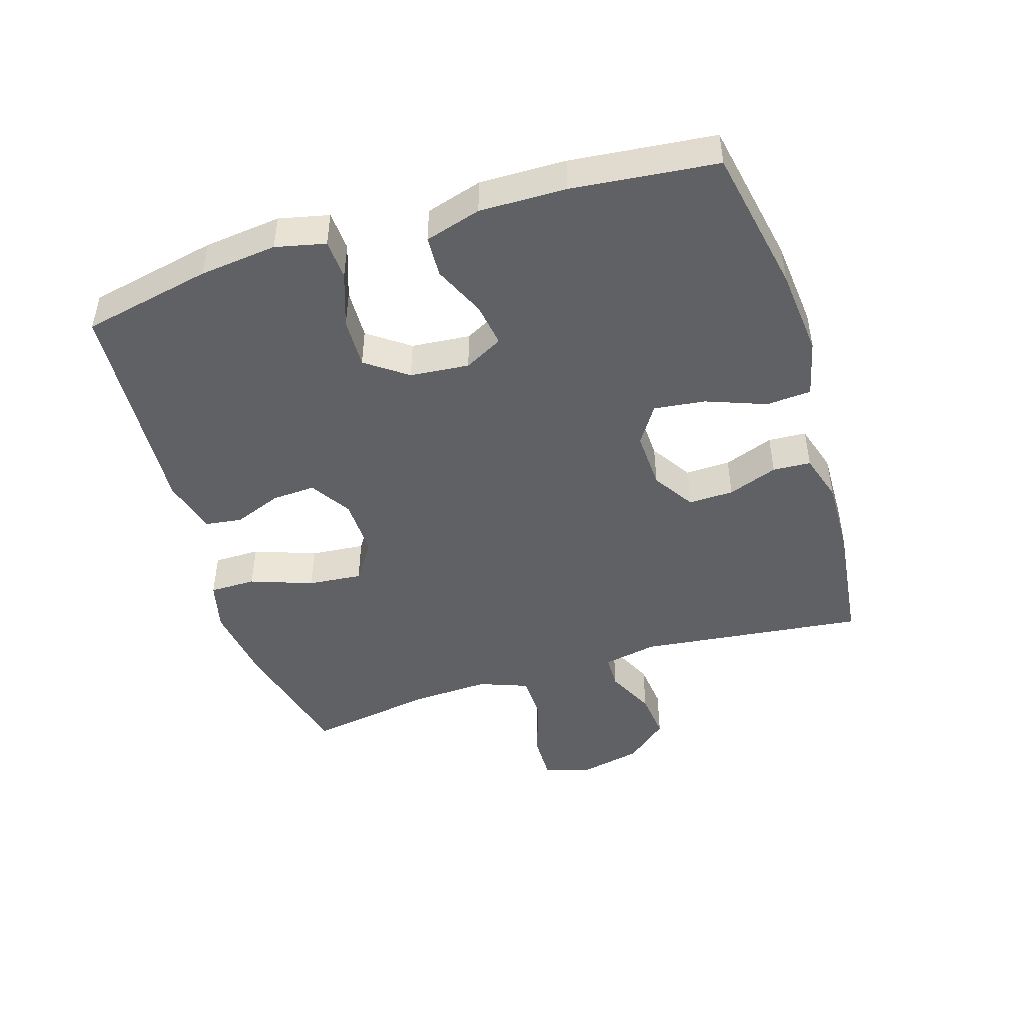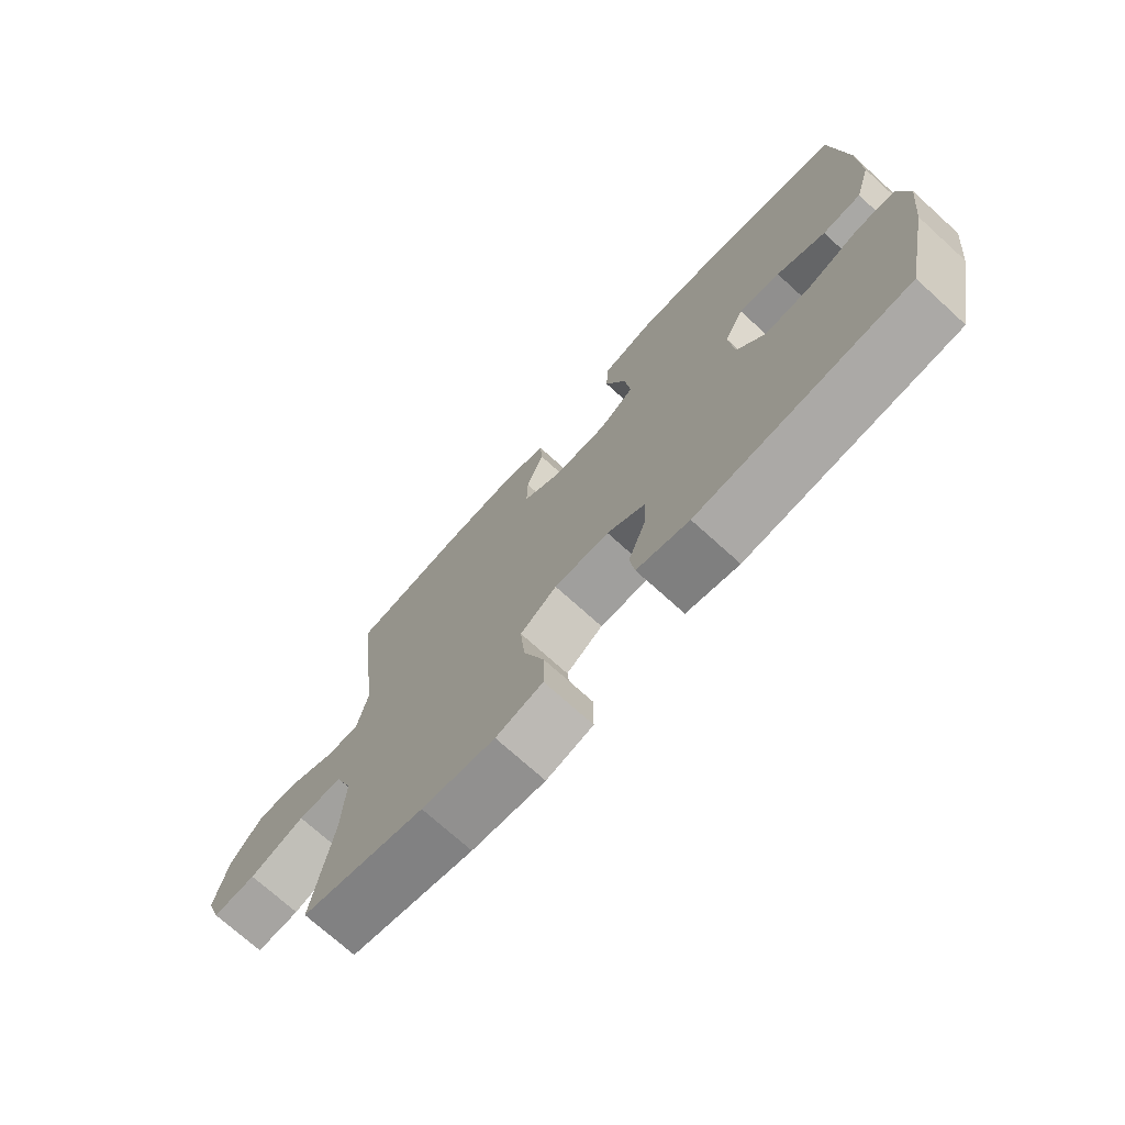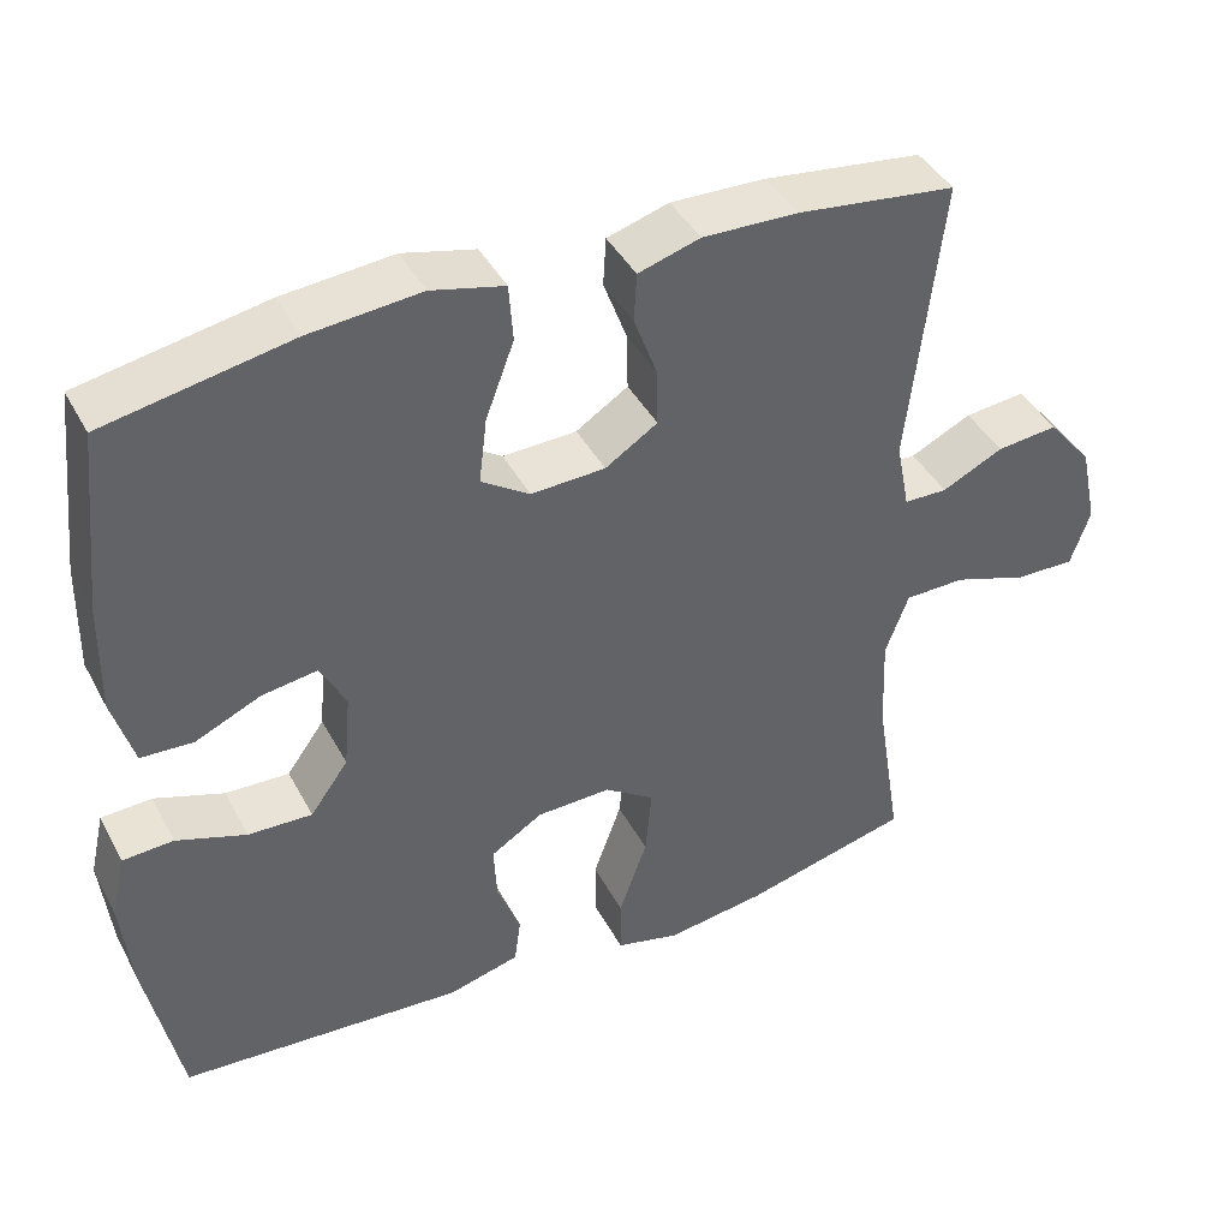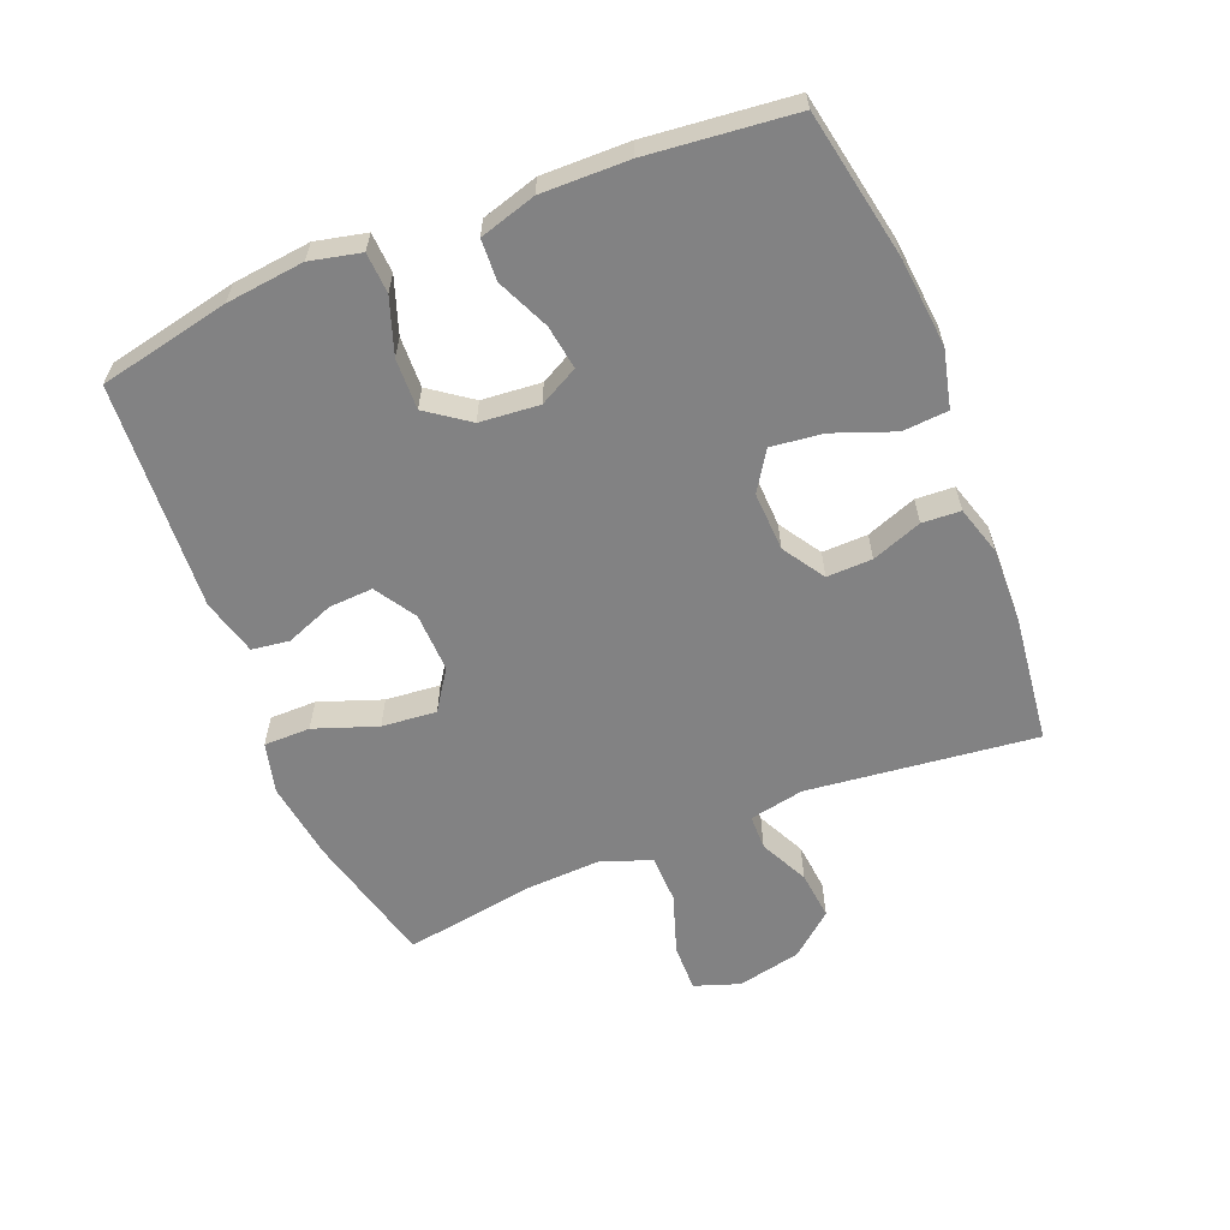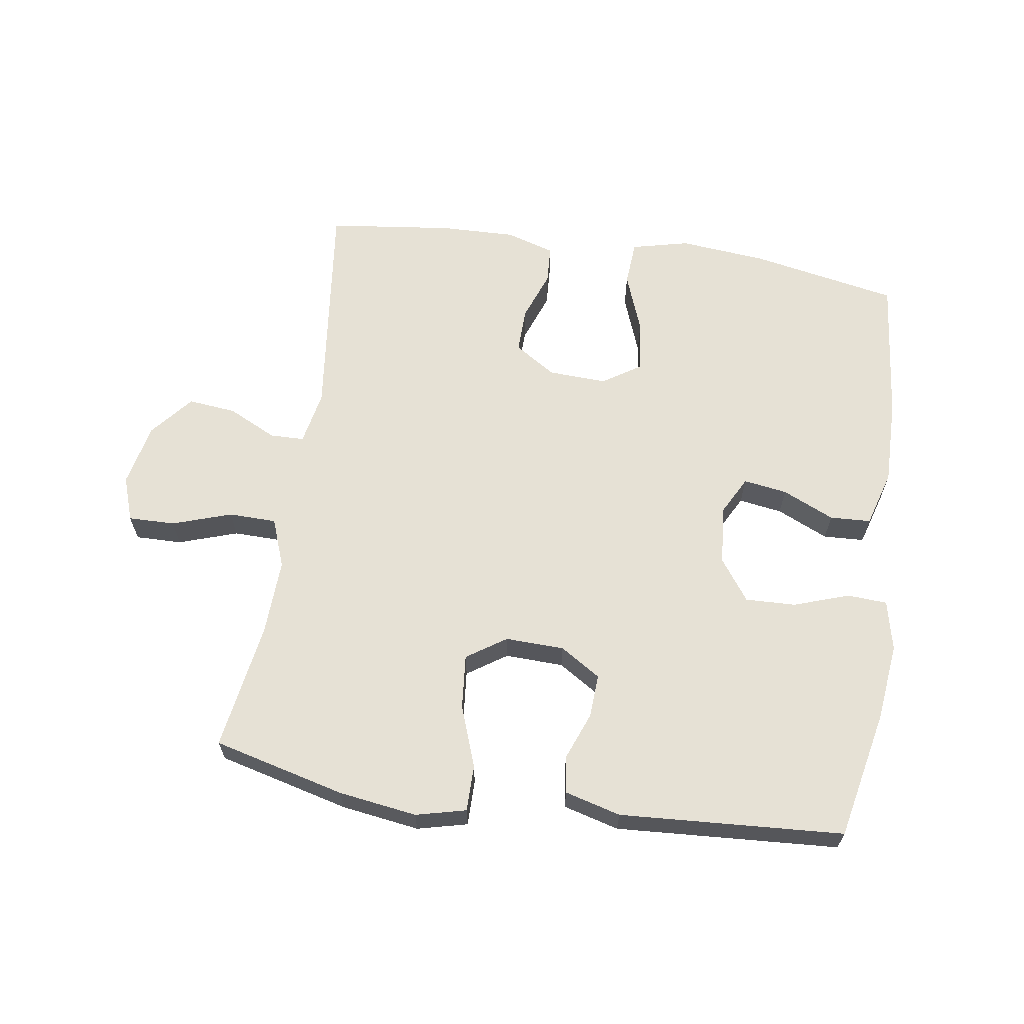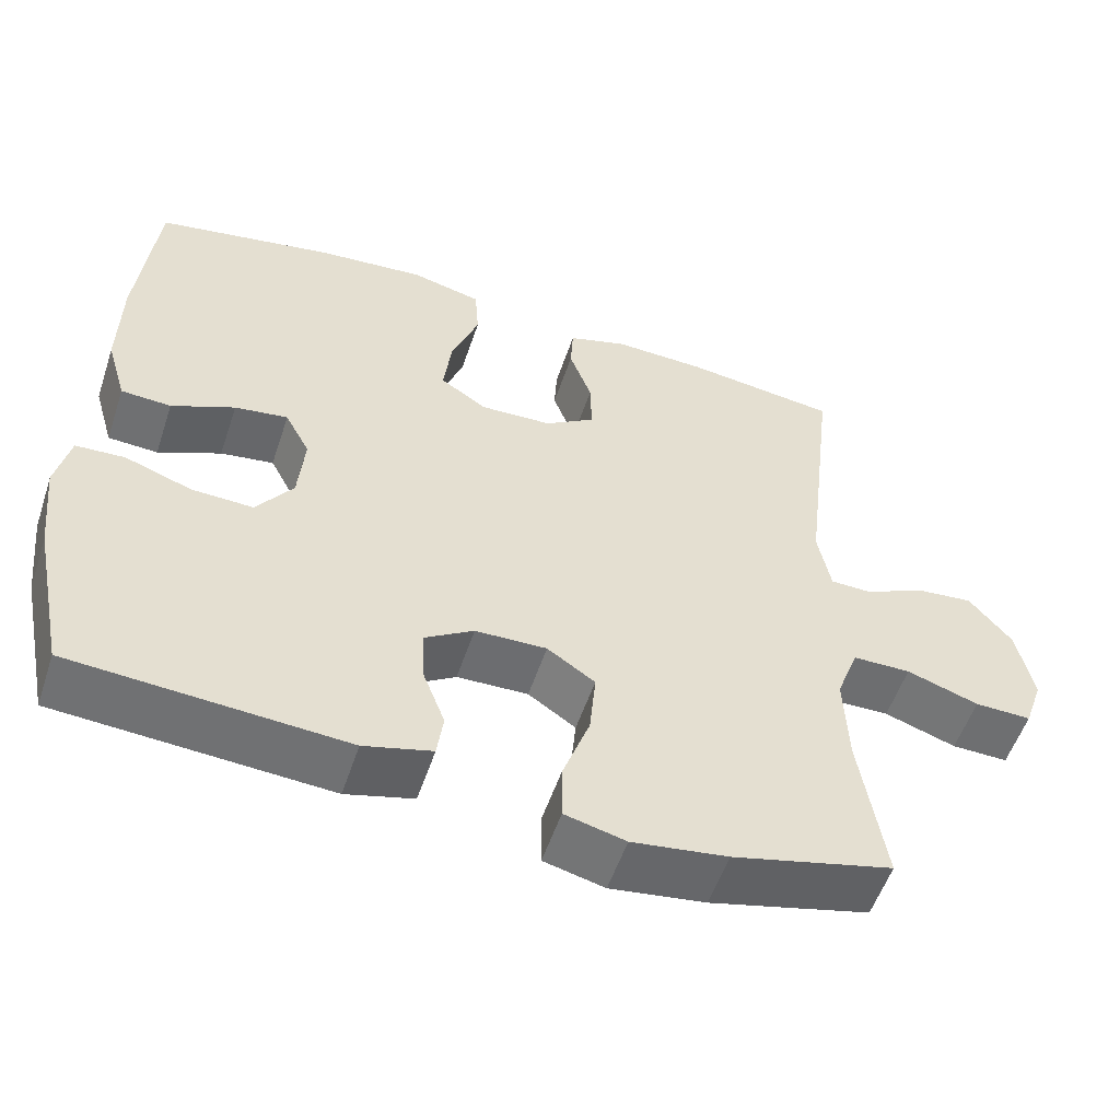
<metadata>
{"format":"obj","ext":"obj","renderer":"f3d","projection":"perspective","resolution":1024,"background":"white","views":[{"elev":-47.0,"azim":-72.7,"up":"+Y"},{"elev":-72.7,"azim":-132.2,"up":"+Z"},{"elev":41.6,"azim":-26.2,"up":"+Z"},{"elev":-60.9,"azim":-68.0,"up":"+Y"},{"elev":64.1,"azim":-171.4,"up":"+Y"},{"elev":-54.4,"azim":-18.4,"up":"+Z"}]}
</metadata>
<code>
o path4456
v -0.1749 0.0375 -0.5211
v -0.08693 0.0375 -0.4974
v -0.07882 0.0375 -0.4393
v -0.1078 0.0375 -0.364
v -0.1114 0.0375 -0.2957
v -0.04751 0.0375 -0.2554
v 0.04493 0.0375 -0.2526
v 0.1067 0.0375 -0.2942
v 0.09883 0.0375 -0.3794
v 0.06369 0.0375 -0.4773
v 0.06388 0.0375 -0.5498
v 0.1427 0.0375 -0.5692
v 0.2662 0.0375 -0.5515
v 0.474 0.0375 -0.4989
v 0.4417 0.0375 -0.2968
v 0.4367 0.0375 -0.1766
v 0.4656 0.0375 -0.09949
v 0.5405 0.0375 -0.09824
v 0.6337 0.0375 -0.1295
v 0.7072 0.0375 -0.1307
v 0.7315 0.0375 -0.06057
v 0.7102 0.0375 0.03914
v 0.6548 0.0375 0.1056
v 0.579 0.0375 0.09761
v 0.5031 0.0375 0.06058
v 0.4491 0.0375 0.06151
v 0.4324 0.0375 0.1467
v 0.474 0.0375 0.503
v 0.2763 0.0375 0.5273
v 0.1582 0.0375 0.5305
v 0.08148 0.0375 0.5073
v 0.07802 0.0375 0.4475
v 0.1068 0.0375 0.3694
v 0.1084 0.0375 0.2984
v 0.04349 0.0375 0.2565
v -0.04867 0.0375 0.2525
v -0.1089 0.0375 0.2919
v -0.09885 0.0375 0.3731
v -0.06344 0.0375 0.4671
v -0.06839 0.0375 0.5381
v -0.1587 0.0375 0.56
v -0.2969 0.0375 0.5471
v -0.5277 0.0375 0.503
v -0.5518 0.0375 0.2751
v -0.554 0.0375 0.139
v -0.5279 0.0375 0.0507
v -0.4635 0.0375 0.04754
v -0.3822 0.0375 0.08415
v -0.3135 0.0375 0.09459
v -0.2815 0.0375 0.0339
v -0.2898 0.0375 -0.05896
v -0.3368 0.0375 -0.124
v -0.4163 0.0375 -0.1213
v -0.5027 0.0375 -0.09146
v -0.5656 0.0375 -0.09506
v -0.5836 0.0375 -0.174
v -0.5701 0.0375 -0.2955
v -0.5277 0.0375 -0.4989
v -0.1749 -0.0375 -0.5211
v -0.08693 -0.0375 -0.4974
v -0.07882 -0.0375 -0.4393
v -0.1078 -0.0375 -0.364
v -0.1114 -0.0375 -0.2957
v -0.04751 -0.0375 -0.2554
v 0.04493 -0.0375 -0.2526
v 0.1067 -0.0375 -0.2942
v 0.09883 -0.0375 -0.3794
v 0.06369 -0.0375 -0.4773
v 0.06388 -0.0375 -0.5498
v 0.1427 -0.0375 -0.5692
v 0.2662 -0.0375 -0.5515
v 0.474 -0.0375 -0.4989
v 0.4417 -0.0375 -0.2968
v 0.4367 -0.0375 -0.1766
v 0.4656 -0.0375 -0.09949
v 0.5405 -0.0375 -0.09824
v 0.6337 -0.0375 -0.1295
v 0.7072 -0.0375 -0.1307
v 0.7315 -0.0375 -0.06057
v 0.7102 -0.0375 0.03914
v 0.6548 -0.0375 0.1056
v 0.579 -0.0375 0.09761
v 0.5031 -0.0375 0.06058
v 0.4491 -0.0375 0.06151
v 0.4324 -0.0375 0.1467
v 0.474 -0.0375 0.503
v 0.2763 -0.0375 0.5273
v 0.1582 -0.0375 0.5305
v 0.08148 -0.0375 0.5073
v 0.07802 -0.0375 0.4475
v 0.1068 -0.0375 0.3694
v 0.1084 -0.0375 0.2984
v 0.04349 -0.0375 0.2565
v -0.04867 -0.0375 0.2525
v -0.1089 -0.0375 0.2919
v -0.09885 -0.0375 0.3731
v -0.06344 -0.0375 0.4671
v -0.06839 -0.0375 0.5381
v -0.1587 -0.0375 0.56
v -0.2969 -0.0375 0.5471
v -0.5277 -0.0375 0.503
v -0.5518 -0.0375 0.2751
v -0.554 -0.0375 0.139
v -0.5279 -0.0375 0.0507
v -0.4635 -0.0375 0.04754
v -0.3822 -0.0375 0.08415
v -0.3135 -0.0375 0.09459
v -0.2815 -0.0375 0.0339
v -0.2898 -0.0375 -0.05896
v -0.3368 -0.0375 -0.124
v -0.4163 -0.0375 -0.1213
v -0.5027 -0.0375 -0.09146
v -0.5656 -0.0375 -0.09506
v -0.5836 -0.0375 -0.174
v -0.5701 -0.0375 -0.2955
v -0.5277 -0.0375 -0.4989
v 0.7072 0.0375 -0.1307
v 0.7072 0.0375 -0.1307
v 0.7315 0.0375 -0.06057
v 0.7102 0.0375 0.03914
v 0.6548 0.0375 0.1056
v 0.6337 0.0375 -0.1295
v 0.579 0.0375 0.09761
v 0.5405 0.0375 -0.09824
v 0.5031 0.0375 0.06058
v 0.4656 0.0375 -0.09949
v 0.4656 0.0375 -0.09949
v 0.4491 0.0375 0.06151
v 0.4491 0.0375 0.06151
v 0.4367 0.0375 -0.1766
v 0.474 0.0375 -0.4989
v 0.474 0.0375 -0.4989
v 0.4417 0.0375 -0.2968
v 0.4324 0.0375 0.1467
v 0.474 0.0375 0.503
v 0.474 0.0375 0.503
v 0.2763 0.0375 0.5273
v 0.2662 0.0375 -0.5515
v 0.1582 0.0375 0.5305
v 0.1427 0.0375 -0.5692
v 0.08148 0.0375 0.5073
v 0.08148 0.0375 0.5073
v 0.06388 0.0375 -0.5498
v 0.06388 0.0375 -0.5498
v 0.1067 0.0375 -0.2942
v 0.1067 0.0375 -0.2942
v 0.09883 0.0375 -0.3794
v 0.1068 0.0375 0.3694
v 0.1084 0.0375 0.2984
v 0.04349 0.0375 0.2565
v 0.07802 0.0375 0.4475
v 0.04493 0.0375 -0.2526
v 0.06369 0.0375 -0.4773
v -0.04751 0.0375 -0.2554
v -0.04867 0.0375 0.2525
v -0.1114 0.0375 -0.2957
v -0.1114 0.0375 -0.2957
v -0.1089 0.0375 0.2919
v -0.1089 0.0375 0.2919
v -0.09885 0.0375 0.3731
v -0.06344 0.0375 0.4671
v -0.06839 0.0375 0.5381
v -0.06839 0.0375 0.5381
v -0.1587 0.0375 0.56
v -0.08693 0.0375 -0.4974
v -0.08693 0.0375 -0.4974
v -0.07882 0.0375 -0.4393
v -0.1078 0.0375 -0.364
v -0.1749 0.0375 -0.5211
v -0.2969 0.0375 0.5471
v -0.2815 0.0375 0.0339
v -0.2898 0.0375 -0.05896
v -0.3135 0.0375 0.09459
v -0.3135 0.0375 0.09459
v -0.3368 0.0375 -0.124
v -0.3822 0.0375 0.08415
v -0.4163 0.0375 -0.1213
v -0.4635 0.0375 0.04754
v -0.5027 0.0375 -0.09146
v -0.5279 0.0375 0.0507
v -0.5279 0.0375 0.0507
v -0.5277 0.0375 0.503
v -0.5277 0.0375 0.503
v -0.5277 0.0375 -0.4989
v -0.5277 0.0375 -0.4989
v -0.5656 0.0375 -0.09506
v -0.5656 0.0375 -0.09506
v -0.554 0.0375 0.139
v -0.5518 0.0375 0.2751
v -0.5701 0.0375 -0.2955
v -0.5836 0.0375 -0.174
v 0.7072 -0.0375 -0.1307
v 0.7072 -0.0375 -0.1307
v 0.7315 -0.0375 -0.06057
v 0.7102 -0.0375 0.03914
v 0.6548 -0.0375 0.1056
v 0.6337 -0.0375 -0.1295
v 0.579 -0.0375 0.09761
v 0.5405 -0.0375 -0.09824
v 0.5031 -0.0375 0.06058
v 0.4656 -0.0375 -0.09949
v 0.4656 -0.0375 -0.09949
v 0.4491 -0.0375 0.06151
v 0.4491 -0.0375 0.06151
v 0.4367 -0.0375 -0.1766
v 0.474 -0.0375 -0.4989
v 0.474 -0.0375 -0.4989
v 0.4417 -0.0375 -0.2968
v 0.4324 -0.0375 0.1467
v 0.474 -0.0375 0.503
v 0.474 -0.0375 0.503
v 0.2763 -0.0375 0.5273
v 0.2662 -0.0375 -0.5515
v 0.1582 -0.0375 0.5305
v 0.1427 -0.0375 -0.5692
v 0.08148 -0.0375 0.5073
v 0.08148 -0.0375 0.5073
v 0.06388 -0.0375 -0.5498
v 0.06388 -0.0375 -0.5498
v 0.1067 -0.0375 -0.2942
v 0.1067 -0.0375 -0.2942
v 0.09883 -0.0375 -0.3794
v 0.1068 -0.0375 0.3694
v 0.1084 -0.0375 0.2984
v 0.04349 -0.0375 0.2565
v 0.07802 -0.0375 0.4475
v 0.04493 -0.0375 -0.2526
v 0.06369 -0.0375 -0.4773
v -0.04751 -0.0375 -0.2554
v -0.04867 -0.0375 0.2525
v -0.1114 -0.0375 -0.2957
v -0.1114 -0.0375 -0.2957
v -0.1089 -0.0375 0.2919
v -0.1089 -0.0375 0.2919
v -0.09885 -0.0375 0.3731
v -0.06344 -0.0375 0.4671
v -0.06839 -0.0375 0.5381
v -0.06839 -0.0375 0.5381
v -0.1587 -0.0375 0.56
v -0.08693 -0.0375 -0.4974
v -0.08693 -0.0375 -0.4974
v -0.07882 -0.0375 -0.4393
v -0.1078 -0.0375 -0.364
v -0.1749 -0.0375 -0.5211
v -0.2969 -0.0375 0.5471
v -0.2815 -0.0375 0.0339
v -0.2898 -0.0375 -0.05896
v -0.3135 -0.0375 0.09459
v -0.3135 -0.0375 0.09459
v -0.3368 -0.0375 -0.124
v -0.3822 -0.0375 0.08415
v -0.4163 -0.0375 -0.1213
v -0.4635 -0.0375 0.04754
v -0.5027 -0.0375 -0.09146
v -0.5279 -0.0375 0.0507
v -0.5279 -0.0375 0.0507
v -0.5277 -0.0375 0.503
v -0.5277 -0.0375 0.503
v -0.5277 -0.0375 -0.4989
v -0.5277 -0.0375 -0.4989
v -0.5656 -0.0375 -0.09506
v -0.5656 -0.0375 -0.09506
v -0.554 -0.0375 0.139
v -0.5518 -0.0375 0.2751
v -0.5701 -0.0375 -0.2955
v -0.5836 -0.0375 -0.174
f 242 244 240
f 252 254 266
f 229 247 231
f 214 223 212
f 264 263 251
f 265 250 252
f 212 209 210
f 230 248 246
f 195 197 194
f 209 225 203
f 243 250 244
f 223 214 226
f 251 263 253
f 243 244 242
f 230 229 227
f 212 224 209
f 203 201 200
f 201 227 205
f 220 222 208
f 264 233 245
f 233 248 230
f 231 250 243
f 266 254 261
f 208 222 213
f 215 228 218
f 251 248 264
f 230 246 229
f 265 252 266
f 198 199 195
f 244 250 259
f 226 214 216
f 200 199 198
f 208 213 206
f 203 225 227
f 199 200 201
f 247 250 231
f 212 223 224
f 203 227 201
f 197 195 199
f 239 245 235
f 224 225 209
f 198 195 196
f 205 220 208
f 253 263 255
f 229 246 247
f 194 197 192
f 230 227 225
f 237 239 236
f 215 222 228
f 213 222 215
f 205 227 220
f 235 245 233
f 257 264 245
f 259 250 265
f 236 239 235
f 248 233 264
f 118 21 79 193
f 21 22 80 79
f 22 23 81 80
f 19 20 78 77
f 23 24 82 81
f 18 19 77 76
f 24 25 83 82
f 127 18 76 202
f 25 129 204 83
f 16 17 75 74
f 132 15 73 207
f 26 27 85 84
f 15 16 74 73
f 27 136 211 85
f 28 29 87 86
f 13 14 72 71
f 29 30 88 87
f 12 13 71 70
f 30 142 217 88
f 144 12 70 219
f 146 9 67 221
f 33 34 92 91
f 34 35 93 92
f 32 33 91 90
f 31 32 90 89
f 7 8 66 65
f 10 11 69 68
f 9 10 68 67
f 6 7 65 64
f 35 36 94 93
f 157 6 64 232
f 36 159 234 94
f 38 39 97 96
f 39 163 238 97
f 40 41 99 98
f 166 3 61 241
f 3 4 62 61
f 1 2 60 59
f 37 38 96 95
f 4 5 63 62
f 41 42 100 99
f 50 51 109 108
f 174 50 108 249
f 51 52 110 109
f 48 49 107 106
f 52 53 111 110
f 47 48 106 105
f 53 54 112 111
f 181 47 105 256
f 42 183 258 100
f 185 1 59 260
f 54 187 262 112
f 45 46 104 103
f 44 45 103 102
f 43 44 102 101
f 57 58 116 115
f 56 57 115 114
f 55 56 114 113
f 167 165 169
f 177 191 179
f 154 156 172
f 139 137 148
f 189 176 188
f 190 177 175
f 137 135 134
f 155 171 173
f 120 119 122
f 134 128 150
f 168 169 175
f 148 151 139
f 176 178 188
f 168 167 169
f 155 152 154
f 137 134 149
f 128 125 126
f 126 130 152
f 145 133 147
f 189 170 158
f 158 155 173
f 156 168 175
f 191 186 179
f 133 138 147
f 140 143 153
f 176 189 173
f 155 154 171
f 190 191 177
f 123 120 124
f 169 184 175
f 151 141 139
f 125 123 124
f 133 131 138
f 128 152 150
f 124 126 125
f 172 156 175
f 137 149 148
f 128 126 152
f 122 124 120
f 164 160 170
f 149 134 150
f 123 121 120
f 130 133 145
f 178 180 188
f 154 172 171
f 119 117 122
f 155 150 152
f 162 161 164
f 140 153 147
f 138 140 147
f 130 145 152
f 160 158 170
f 182 170 189
f 184 190 175
f 161 160 164
f 173 189 158

</code>
